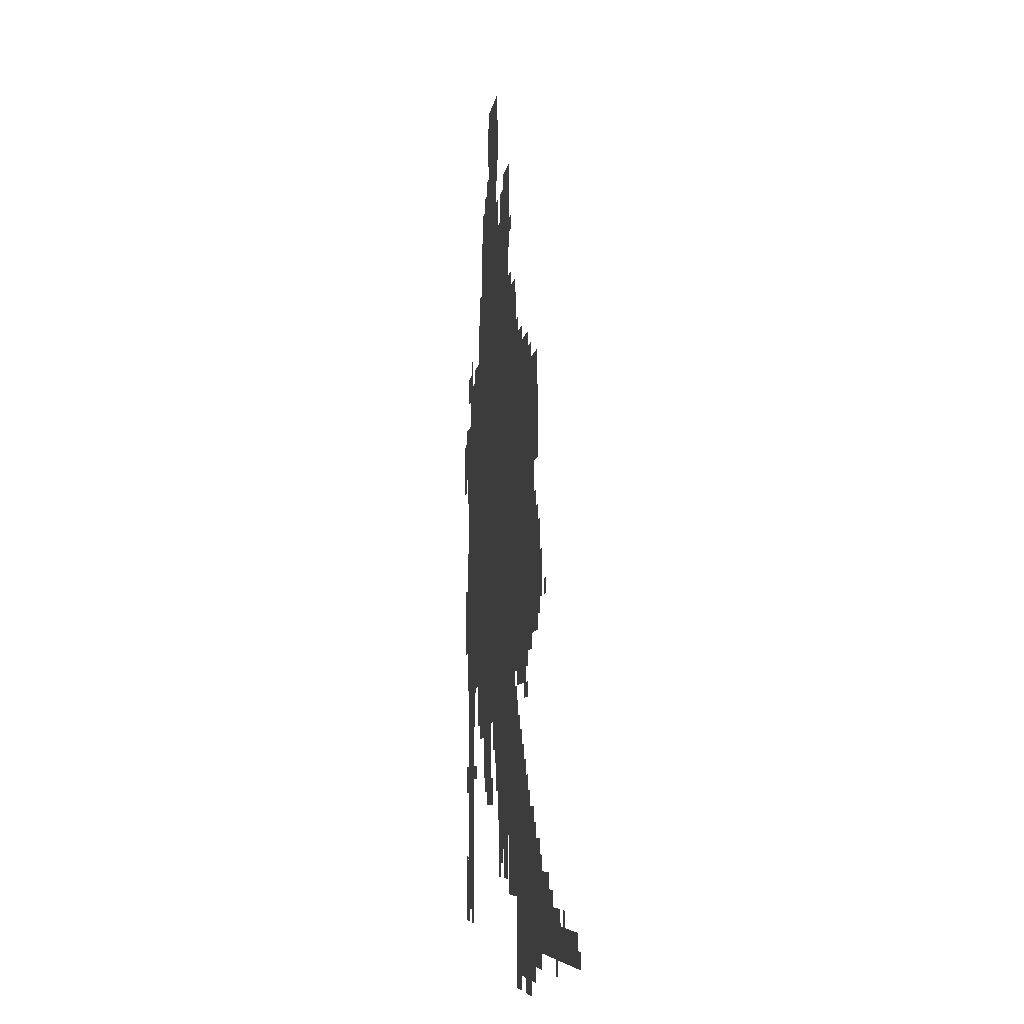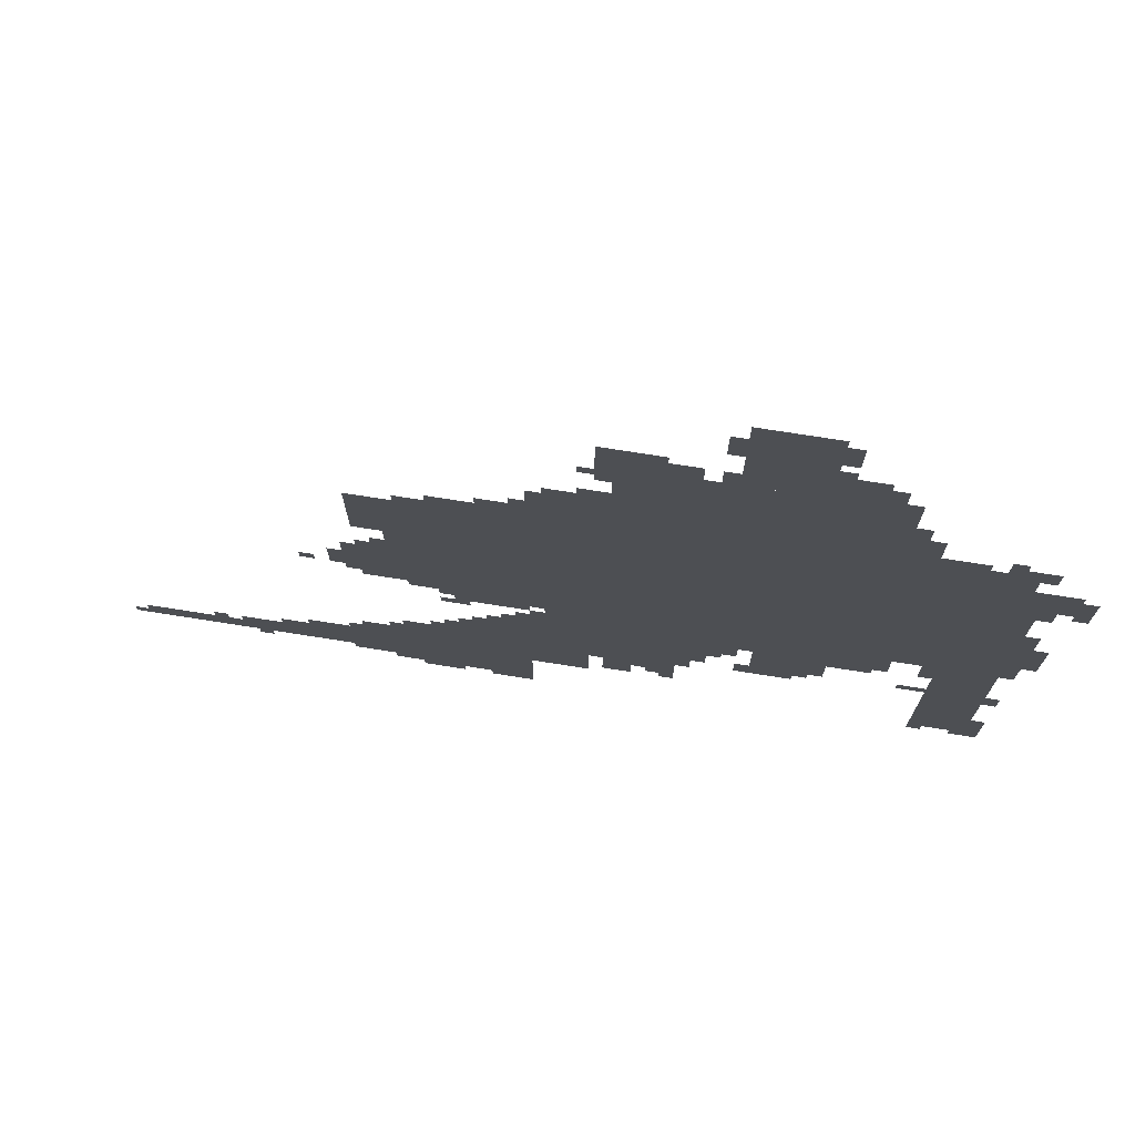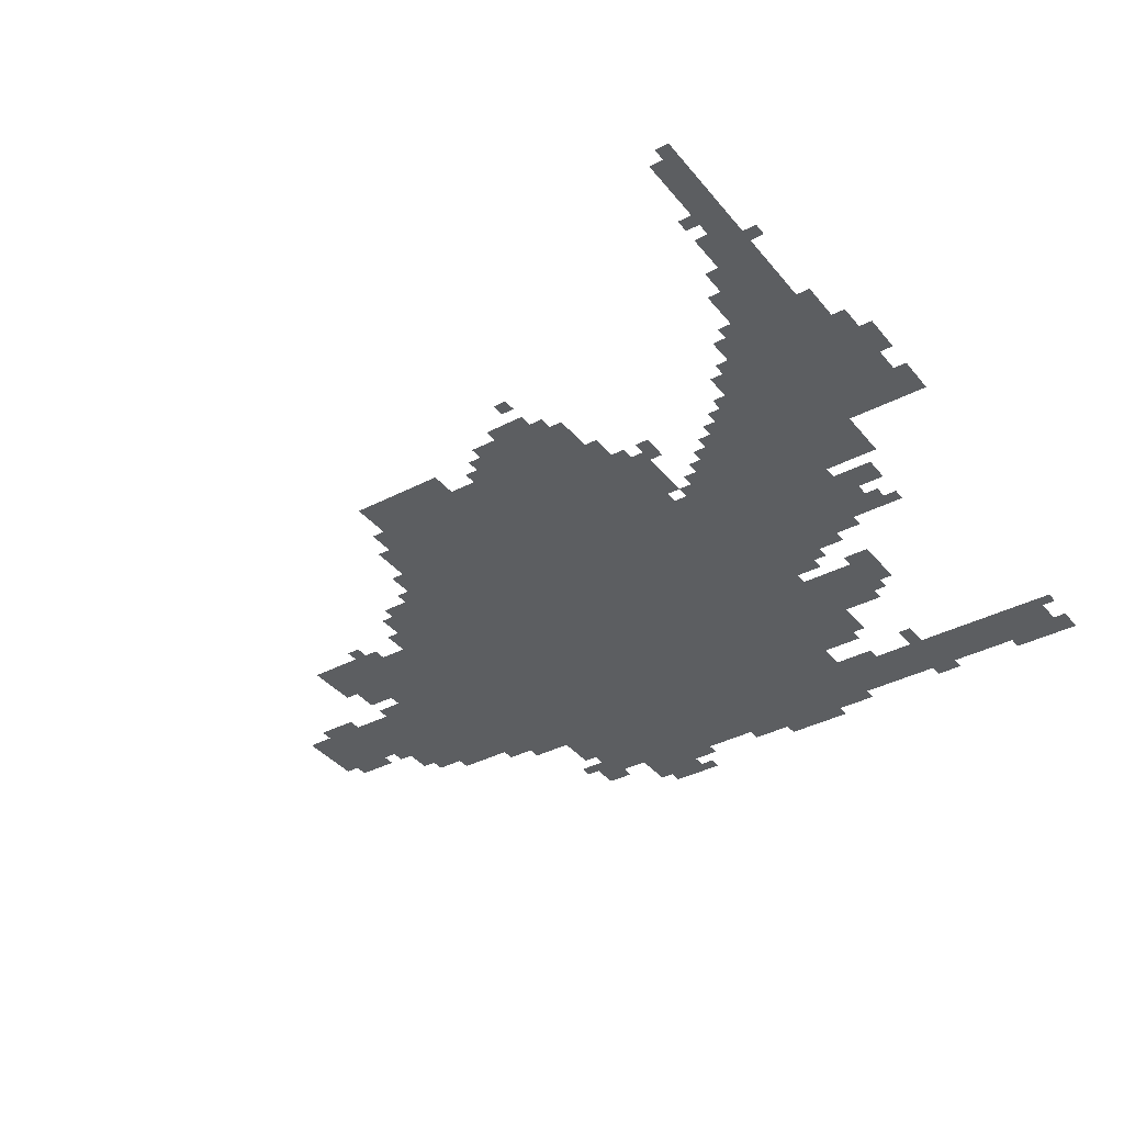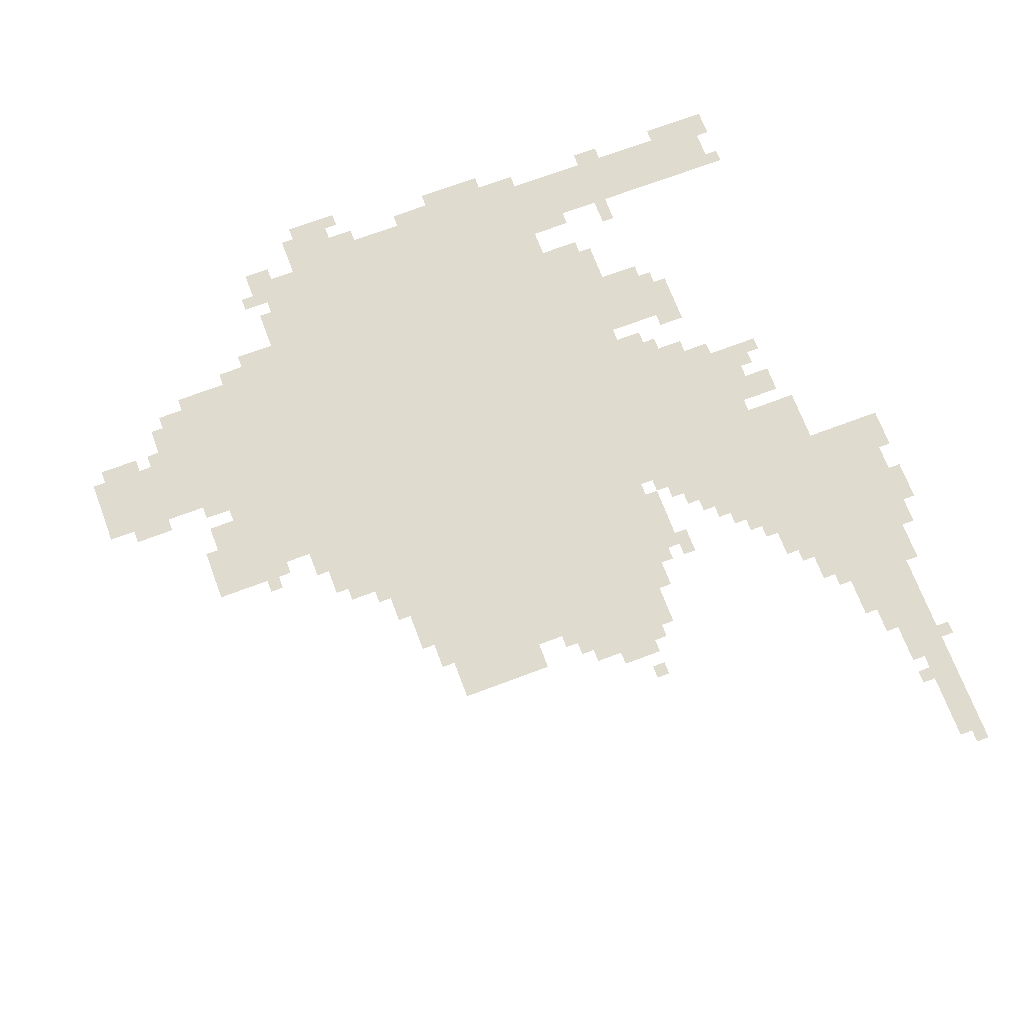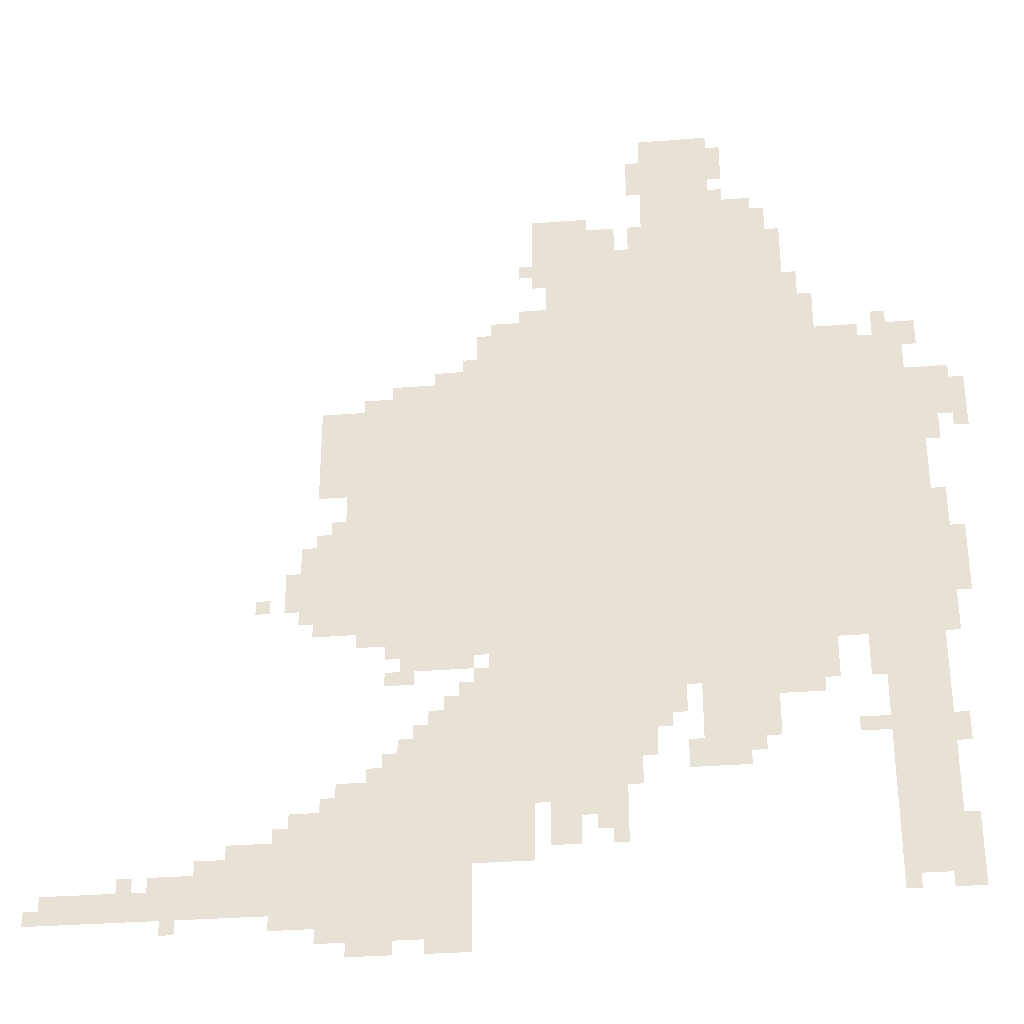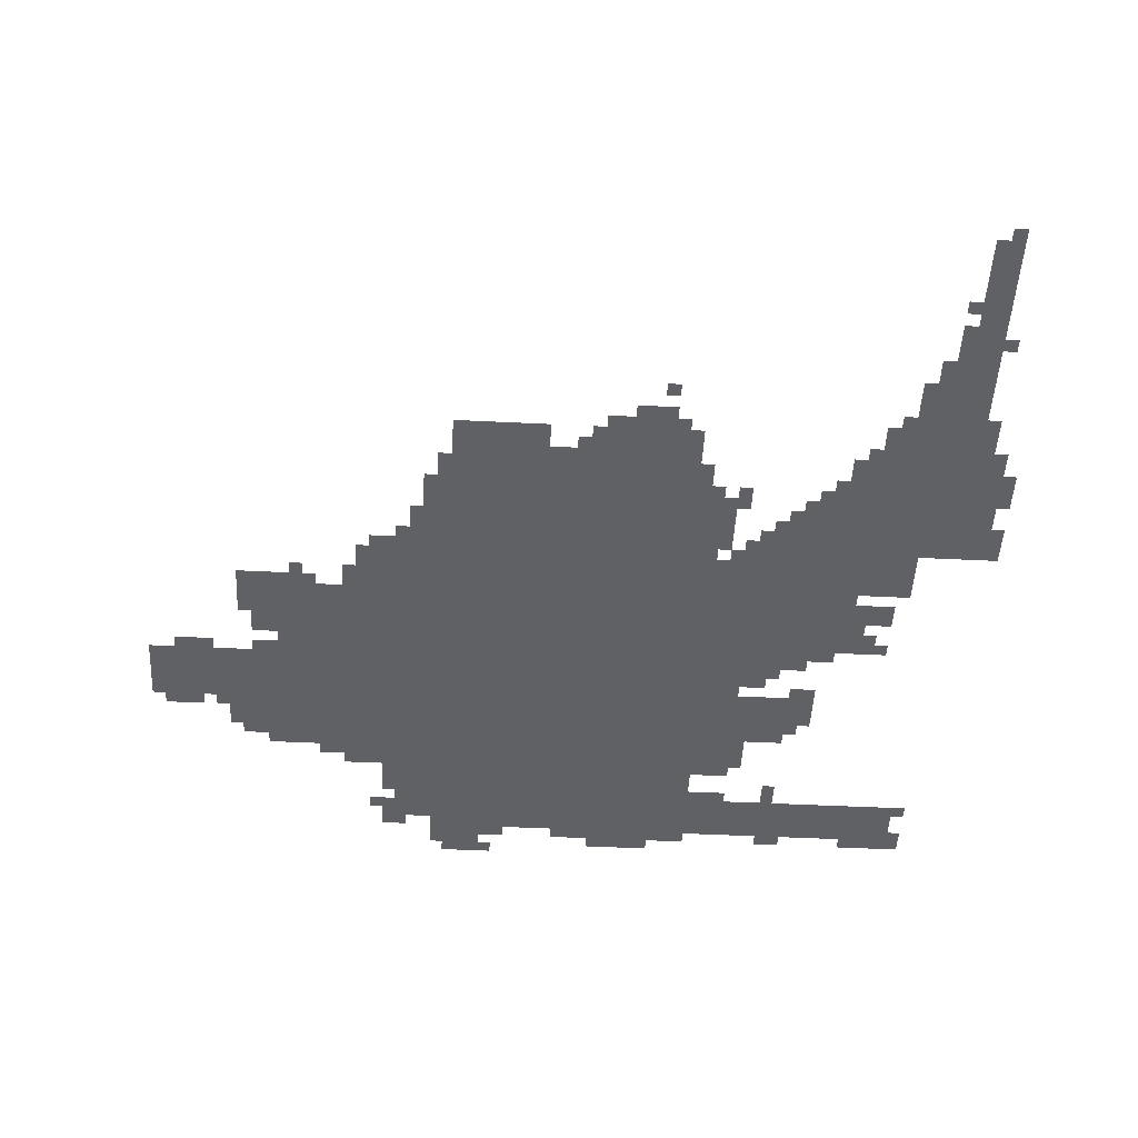
<metadata>
{"format":"obj","ext":"obj","renderer":"f3d","projection":"perspective","resolution":1024,"background":"white","views":[{"elev":-6.6,"azim":-96.9,"up":"+Y"},{"elev":74.5,"azim":8.9,"up":"+Y"},{"elev":-37.3,"azim":-56.1,"up":"+Z"},{"elev":70.4,"azim":-110.7,"up":"+Z"},{"elev":-31.9,"azim":6.3,"up":"+Y"},{"elev":-49.3,"azim":-93.1,"up":"+Z"}]}
</metadata>
<code>
g nengdai_h_rw-mesh
v -704 671 0
v -704 1375 0
v -1280 1375 0
v -1280 671 0
v -128 671 0
v -128 1375 0
v -704 1375 0
v -704 671 0
v -736 351 0
v -736 671 0
v -1056 671 0
v -1056 351 0
v -1088 31 0
v -1088 351 0
v -1408 351 0
v -1408 31 0
v -384 1375 0
v -384 1727 0
v -672 1727 0
v -672 1375 0
v -672 1375 0
v -672 1727 0
v -928 1727 0
v -928 1375 0
v -544 1727 0
v -544 2047 0
v -704 2047 0
v -704 1727 0
v -96 127 0
v -96 351 0
v -224 351 0
v -224 127 0
v -96 351 0
v -96 575 0
v -224 575 0
v -224 351 0
v -1056 351 0
v -1056 511 0
v -1216 511 0
v -1216 351 0
v -320 575 0
v -320 671 0
v -544 671 0
v -544 575 0
v -1344 1087 0
v -1344 1311 0
v -1440 1311 0
v -1440 1087 0
v -928 1375 0
v -928 1535 0
v -1056 1535 0
v -1056 1375 0
v -1280 703 0
v -1280 1023 0
v -1344 1023 0
v -1344 703 0
v -960 191 0
v -960 351 0
v -1088 351 0
v -1088 191 0
v -448 447 0
v -448 575 0
v -608 575 0
v -608 447 0
v -1280 1023 0
v -1280 1343 0
v -1344 1343 0
v -1344 1023 0
v -1408 95 0
v -1408 159 0
v -1696 159 0
v -1696 95 0
v -1696 95 0
v -1696 159 0
v -1984 159 0
v -1984 95 0
v -1408 159 0
v -1408 255 0
v -1600 255 0
v -1600 159 0
v -544 575 0
v -544 671 0
v -736 671 0
v -736 575 0
v -448 1727 0
v -448 1855 0
v -544 1855 0
v -544 1727 0
v -832 1727 0
v -832 1823 0
v -960 1823 0
v -960 1727 0
v -128 575 0
v -128 671 0
v -256 671 0
v -256 575 0
v -1344 735 0
v -1344 863 0
v -1440 863 0
v -1440 735 0
v -1344 863 0
v -1344 991 0
v -1440 991 0
v -1440 863 0
v -96 575 0
v -96 959 0
v -128 959 0
v -128 575 0
v -96 959 0
v -96 1343 0
v -128 1343 0
v -128 959 0
v 0 1215 0
v 0 1311 0
v -96 1311 0
v -96 1215 0
v -512 383 0
v -512 447 0
v -640 447 0
v -640 383 0
v -320 1439 0
v -320 1567 0
v -384 1567 0
v -384 1439 0
v -864 223 0
v -864 351 0
v -928 351 0
v -928 223 0
v -256 1375 0
v -256 1439 0
v -384 1439 0
v -384 1375 0
v -128 1375 0
v -128 1439 0
v -256 1439 0
v -256 1375 0
v -1216 351 0
v -1216 447 0
v -1280 447 0
v -1280 351 0
v -1056 511 0
v -1056 607 0
v -1120 607 0
v -1120 511 0
v -768 287 0
v -768 351 0
v -864 351 0
v -864 287 0
v -64 831 0
v -64 1023 0
v -96 1023 0
v -96 831 0
v -640 511 0
v -640 575 0
v -736 575 0
v -736 511 0
v -64 671 0
v -64 831 0
v -96 831 0
v -96 671 0
v -1408 255 0
v -1408 319 0
v -1472 319 0
v -1472 255 0
v -768 1727 0
v -768 1791 0
v -832 1791 0
v -832 1727 0
v -64 159 0
v -64 255 0
v -96 255 0
v -96 159 0
v -1600 159 0
v -1600 191 0
v -1696 191 0
v -1696 159 0
v -1088 639 0
v -1088 671 0
v -1184 671 0
v -1184 639 0
v -32 831 0
v -32 927 0
v -64 927 0
v -64 831 0
v -1440 863 0
v -1440 959 0
v -1472 959 0
v -1472 863 0
v -1440 767 0
v -1440 863 0
v -1472 863 0
v -1472 767 0
v -1408 63 0
v -1408 95 0
v -1472 95 0
v -1472 63 0
v -1088 0 0
v -1088 31 0
v -1152 31 0
v -1152 0 0
v -1248 0 0
v -1248 31 0
v -1312 31 0
v -1312 0 0
v -704 1727 0
v -704 1791 0
v -736 1791 0
v -736 1727 0
v -352 543 0
v -352 575 0
v -416 575 0
v -416 543 0
v -1344 1023 0
v -1344 1087 0
v -1376 1087 0
v -1376 1023 0
v -704 447 0
v -704 511 0
v -736 511 0
v -736 447 0
v -1280 351 0
v -1280 383 0
v -1344 383 0
v -1344 351 0
v -1472 831 0
v -1472 895 0
v -1504 895 0
v -1504 831 0
v -352 1567 0
v -352 1631 0
v -384 1631 0
v -384 1567 0
v -224 447 0
v -224 479 0
v -288 479 0
v -288 447 0
v -64 415 0
v -64 479 0
v -96 479 0
v -96 415 0
v -1600 191 0
v -1600 223 0
v -1664 223 0
v -1664 191 0
v -768 223 0
v -768 287 0
v -800 287 0
v -800 223 0
v -1120 511 0
v -1120 575 0
v -1152 575 0
v -1152 511 0
v -32 1311 0
v -32 1343 0
v -96 1343 0
v -96 1311 0
v -928 1535 0
v -928 1567 0
v -992 1567 0
v -992 1535 0
v -1216 607 0
v -1216 639 0
v -1280 639 0
v -1280 607 0
v -64 1151 0
v -64 1215 0
v -96 1215 0
v -96 1151 0
v -1056 1439 0
v -1056 1503 0
v -1088 1503 0
v -1088 1439 0
v -928 1663 0
v -928 1727 0
v -960 1727 0
v -960 1663 0
v -96 1439 0
v -96 1471 0
v -160 1471 0
v -160 1439 0
v -1696 159 0
v -1696 191 0
v -1760 191 0
v -1760 159 0
v -416 1759 0
v -416 1823 0
v -448 1823 0
v -448 1759 0
v -704 1919 0
v -704 1983 0
v -736 1983 0
v -736 1919 0
v -1056 1375 0
v -1056 1439 0
v -1088 1439 0
v -1088 1375 0
v -512 1951 0
v -512 2015 0
v -544 2015 0
v -544 1951 0
v -1184 639 0
v -1184 671 0
v -1248 671 0
v -1248 639 0
v -224 1439 0
v -224 1471 0
v -288 1471 0
v -288 1439 0
v -64 95 0
v -64 159 0
v -96 159 0
v -96 95 0
v -1088 1375 0
v -1088 1407 0
v -1152 1407 0
v -1152 1375 0
v -32 767 0
v -32 831 0
v -64 831 0
v -64 767 0
v -1056 607 0
v -1056 639 0
v -1088 639 0
v -1088 607 0
v 0 1183 0
v 0 1215 0
v -32 1215 0
v -32 1183 0
v -96 1407 0
v -96 1439 0
v -128 1439 0
v -128 1407 0
v -1376 991 0
v -1376 1023 0
v -1408 1023 0
v -1408 991 0
v -1536 799 0
v -1536 831 0
v -1568 831 0
v -1568 799 0
v -1088 1407 0
v -1088 1439 0
v -1120 1439 0
v -1120 1407 0
v -96 95 0
v -96 127 0
v -128 127 0
v -128 95 0
v -1792 159 0
v -1792 191 0
v -1824 191 0
v -1824 159 0
v -1472 255 0
v -1472 287 0
v -1504 287 0
v -1504 255 0
v -1696 63 0
v -1696 95 0
v -1728 95 0
v -1728 63 0
v -1984 95 0
v -1984 127 0
v -2015 127 0
v -2015 95 0
v -192 95 0
v -192 127 0
v -224 127 0
v -224 95 0
v -800 255 0
v -800 287 0
v -832 287 0
v -832 255 0
v -1216 447 0
v -1216 479 0
v -1248 479 0
v -1248 447 0
v -672 479 0
v -672 511 0
v -704 511 0
v -704 479 0
v -1152 511 0
v -1152 543 0
v -1184 543 0
v -1184 511 0
v -928 319 0
v -928 351 0
v -960 351 0
v -960 319 0
v -1280 383 0
v -1280 415 0
v -1312 415 0
v -1312 383 0
v -480 415 0
v -480 447 0
v -512 447 0
v -512 415 0
v -1344 351 0
v -1344 383 0
v -1376 383 0
v -1376 351 0
v -704 415 0
v -704 447 0
v -736 447 0
v -736 415 0
v -1472 63 0
v -1472 95 0
v -1504 95 0
v -1504 63 0
v -928 1631 0
v -928 1663 0
v -960 1663 0
v -960 1631 0
v -160 1439 0
v -160 1471 0
v -192 1471 0
v -192 1439 0
v -288 1439 0
v -288 1471 0
v -320 1471 0
v -320 1439 0
v -1344 991 0
v -1344 1023 0
v -1376 1023 0
v -1376 991 0
v -416 543 0
v -416 575 0
v -448 575 0
v -448 543 0
v -1472 799 0
v -1472 831 0
v -1504 831 0
v -1504 799 0
v -1152 0 0
v -1152 31 0
v -1184 31 0
v -1184 0 0
v -384 1727 0
v -384 1759 0
v -416 1759 0
v -416 1727 0
v -512 1855 0
v -512 1887 0
v -544 1887 0
v -544 1855 0
v -160 1471 0
v -160 1503 0
v -192 1503 0
v -192 1471 0
v -960 1663 0
v -960 1695 0
v -992 1695 0
v -992 1663 0
v -1152 1375 0
v -1152 1407 0
v -1184 1407 0
v -1184 1375 0
v -1312 0 0
v -1312 31 0
v -1344 31 0
v -1344 0 0
v -416 1727 0
v -416 1759 0
v -448 1759 0
v -448 1727 0
v -512 1919 0
v -512 1951 0
v -544 1951 0
v -544 1919 0
v -704 1887 0
v -704 1919 0
v -736 1919 0
v -736 1887 0
g nengdai_h_rw-mesh_0
f 3 2 1
f 1 4 3
f 7 6 5
f 5 8 7
f 11 10 9
f 9 12 11
f 15 14 13
f 13 16 15
f 19 18 17
f 17 20 19
f 23 22 21
f 21 24 23
f 27 26 25
f 25 28 27
f 31 30 29
f 29 32 31
f 35 34 33
f 33 36 35
f 39 38 37
f 37 40 39
f 43 42 41
f 41 44 43
f 47 46 45
f 45 48 47
f 51 50 49
f 49 52 51
f 55 54 53
f 53 56 55
f 59 58 57
f 57 60 59
f 63 62 61
f 61 64 63
f 67 66 65
f 65 68 67
f 71 70 69
f 69 72 71
f 75 74 73
f 73 76 75
f 79 78 77
f 77 80 79
f 83 82 81
f 81 84 83
f 87 86 85
f 85 88 87
f 91 90 89
f 89 92 91
f 95 94 93
f 93 96 95
f 99 98 97
f 97 100 99
f 103 102 101
f 101 104 103
f 107 106 105
f 105 108 107
f 111 110 109
f 109 112 111
f 115 114 113
f 113 116 115
f 119 118 117
f 117 120 119
f 123 122 121
f 121 124 123
f 127 126 125
f 125 128 127
f 131 130 129
f 129 132 131
f 135 134 133
f 133 136 135
f 139 138 137
f 137 140 139
f 143 142 141
f 141 144 143
f 147 146 145
f 145 148 147
f 151 150 149
f 149 152 151
f 155 154 153
f 153 156 155
f 159 158 157
f 157 160 159
f 163 162 161
f 161 164 163
f 167 166 165
f 165 168 167
f 171 170 169
f 169 172 171
f 175 174 173
f 173 176 175
f 179 178 177
f 177 180 179
f 183 182 181
f 181 184 183
f 187 186 185
f 185 188 187
f 191 190 189
f 189 192 191
f 195 194 193
f 193 196 195
f 199 198 197
f 197 200 199
f 203 202 201
f 201 204 203
f 207 206 205
f 205 208 207
f 211 210 209
f 209 212 211
f 215 214 213
f 213 216 215
f 219 218 217
f 217 220 219
f 223 222 221
f 221 224 223
f 227 226 225
f 225 228 227
f 231 230 229
f 229 232 231
f 235 234 233
f 233 236 235
f 239 238 237
f 237 240 239
f 243 242 241
f 241 244 243
f 247 246 245
f 245 248 247
f 251 250 249
f 249 252 251
f 255 254 253
f 253 256 255
f 259 258 257
f 257 260 259
f 263 262 261
f 261 264 263
f 267 266 265
f 265 268 267
f 271 270 269
f 269 272 271
f 275 274 273
f 273 276 275
f 279 278 277
f 277 280 279
f 283 282 281
f 281 284 283
f 287 286 285
f 285 288 287
f 291 290 289
f 289 292 291
f 295 294 293
f 293 296 295
f 299 298 297
f 297 300 299
f 303 302 301
f 301 304 303
f 307 306 305
f 305 308 307
f 311 310 309
f 309 312 311
f 315 314 313
f 313 316 315
f 319 318 317
f 317 320 319
f 323 322 321
f 321 324 323
f 327 326 325
f 325 328 327
f 331 330 329
f 329 332 331
f 335 334 333
f 333 336 335
f 339 338 337
f 337 340 339
f 343 342 341
f 341 344 343
f 347 346 345
f 345 348 347
f 351 350 349
f 349 352 351
f 355 354 353
f 353 356 355
f 359 358 357
f 357 360 359
f 363 362 361
f 361 364 363
f 367 366 365
f 365 368 367
f 371 370 369
f 369 372 371
f 375 374 373
f 373 376 375
f 379 378 377
f 377 380 379
f 383 382 381
f 381 384 383
f 387 386 385
f 385 388 387
f 391 390 389
f 389 392 391
f 395 394 393
f 393 396 395
f 399 398 397
f 397 400 399
f 403 402 401
f 401 404 403
f 407 406 405
f 405 408 407
f 411 410 409
f 409 412 411
f 415 414 413
f 413 416 415
f 419 418 417
f 417 420 419
f 423 422 421
f 421 424 423
f 427 426 425
f 425 428 427
f 431 430 429
f 429 432 431
f 435 434 433
f 433 436 435
f 439 438 437
f 437 440 439
f 443 442 441
f 441 444 443
f 447 446 445
f 445 448 447
f 451 450 449
f 449 452 451
f 455 454 453
f 453 456 455
f 459 458 457
f 457 460 459
f 463 462 461
f 461 464 463
f 467 466 465
f 465 468 467
f 471 470 469
f 469 472 471

</code>
